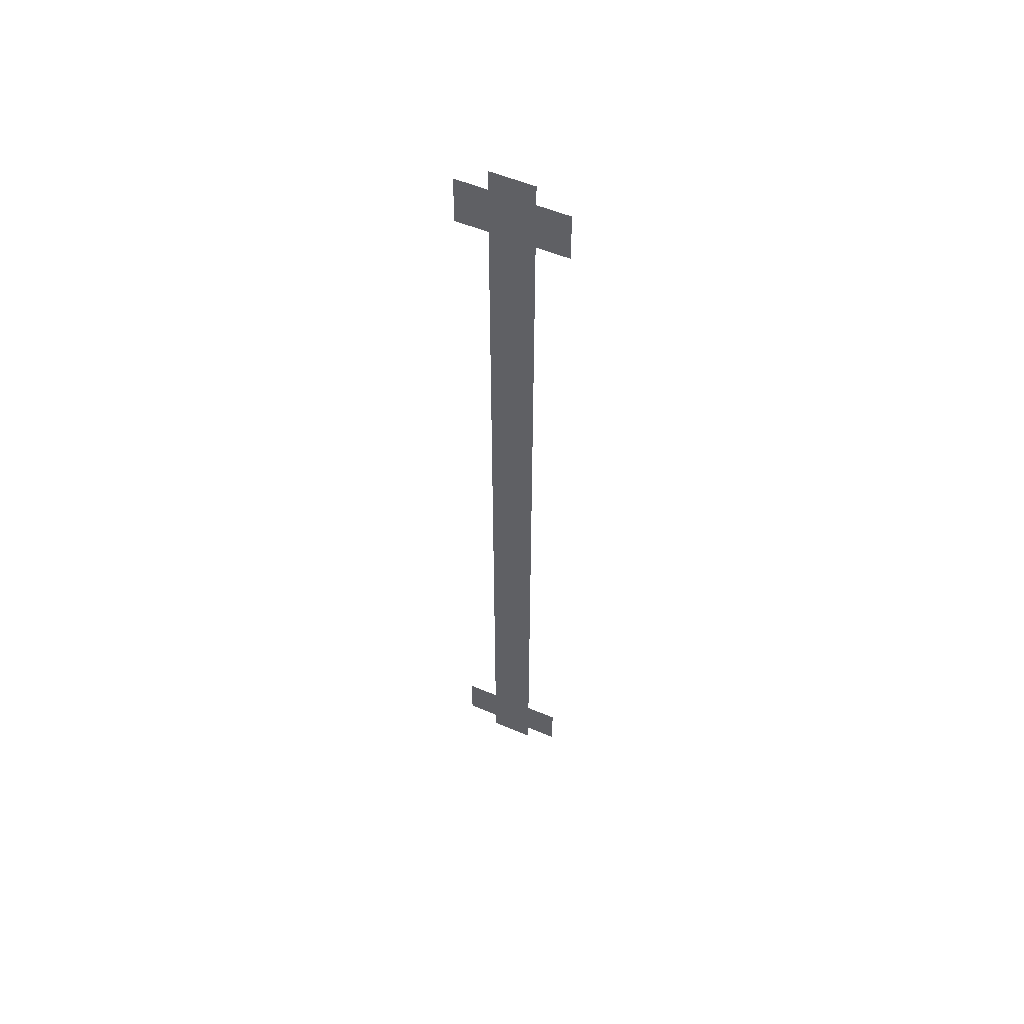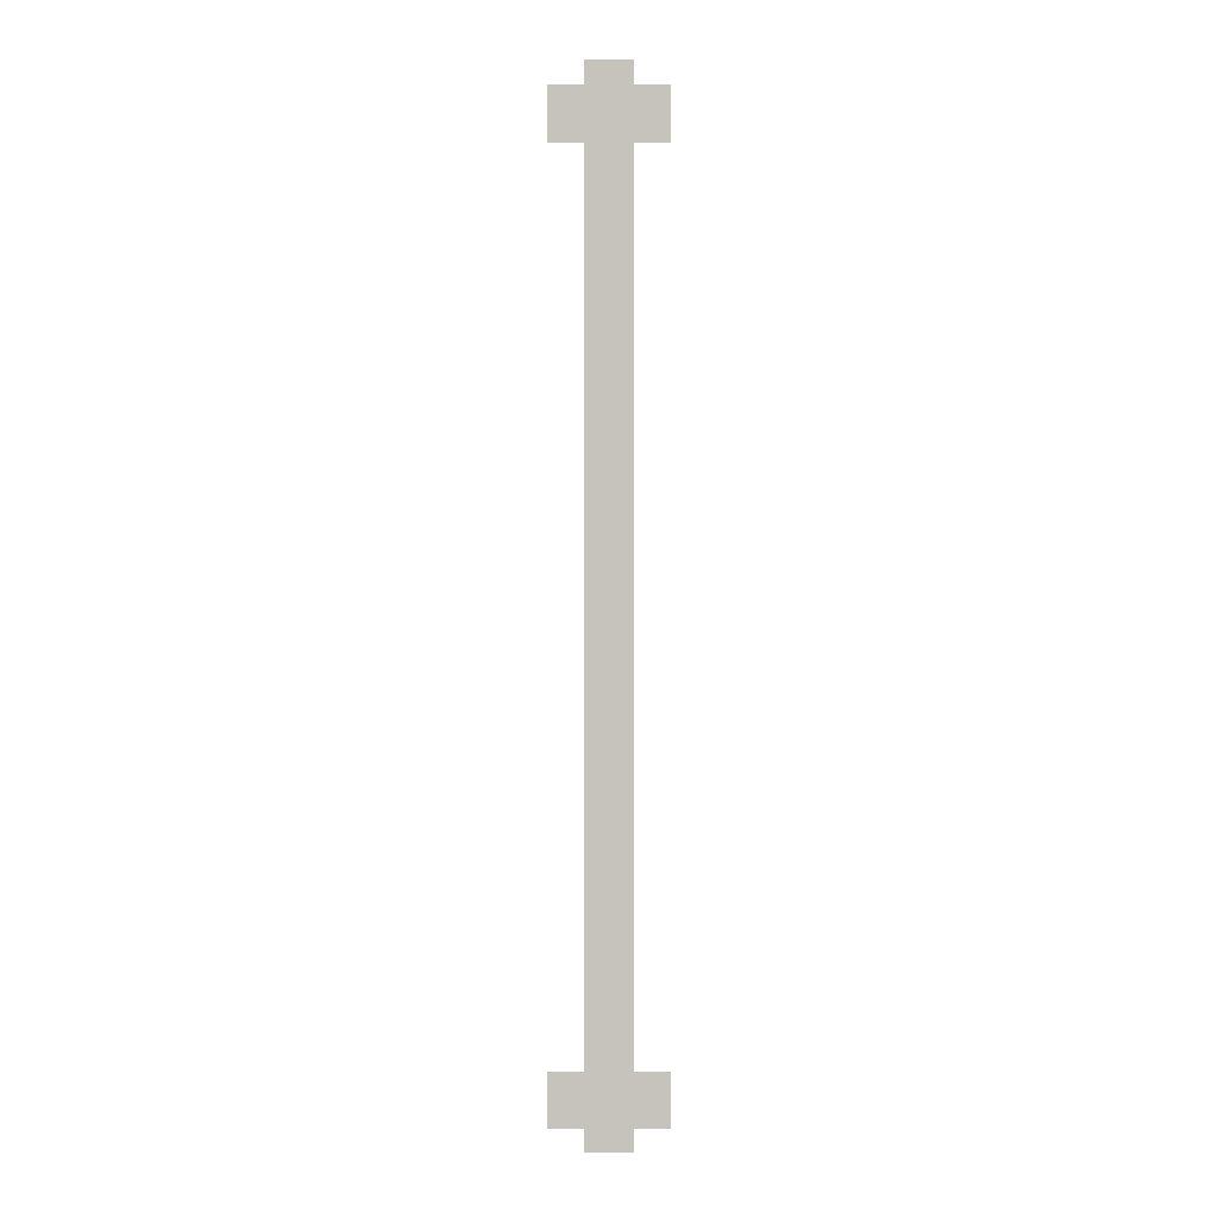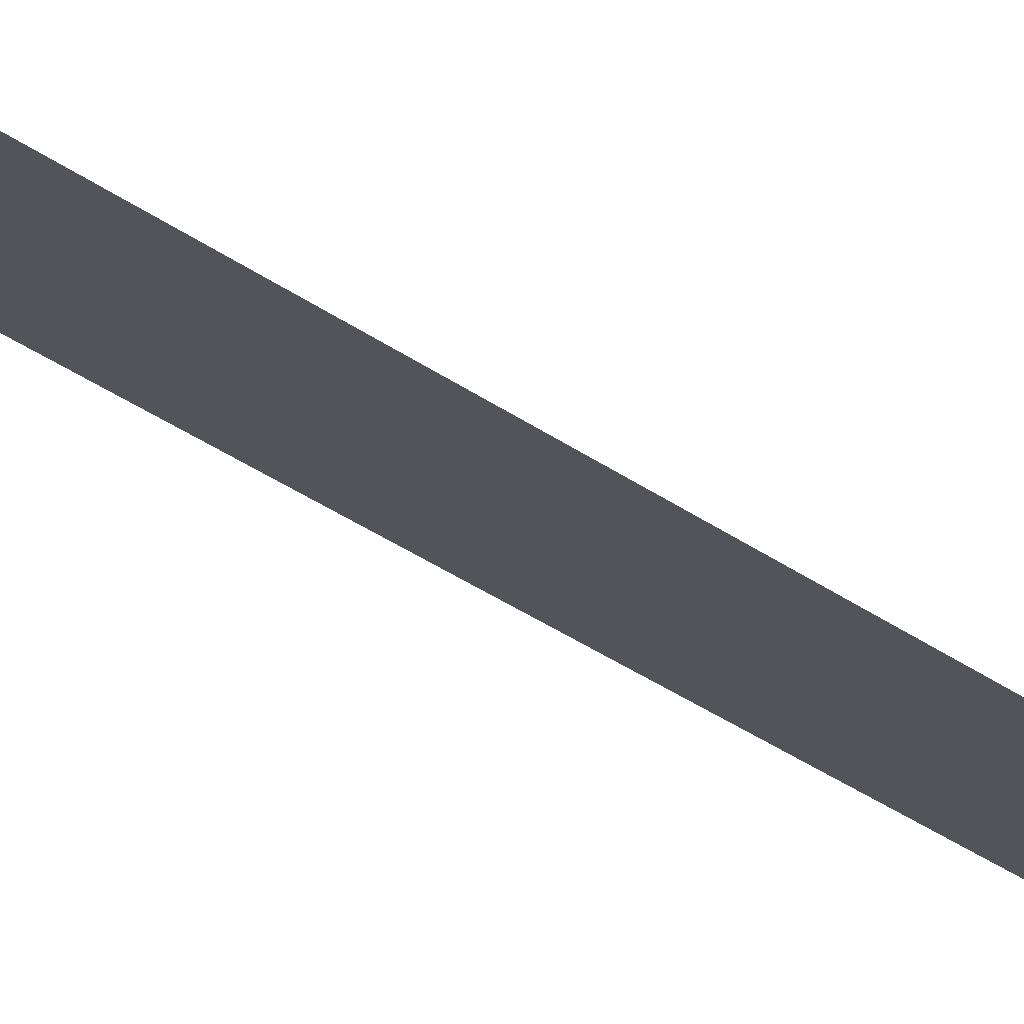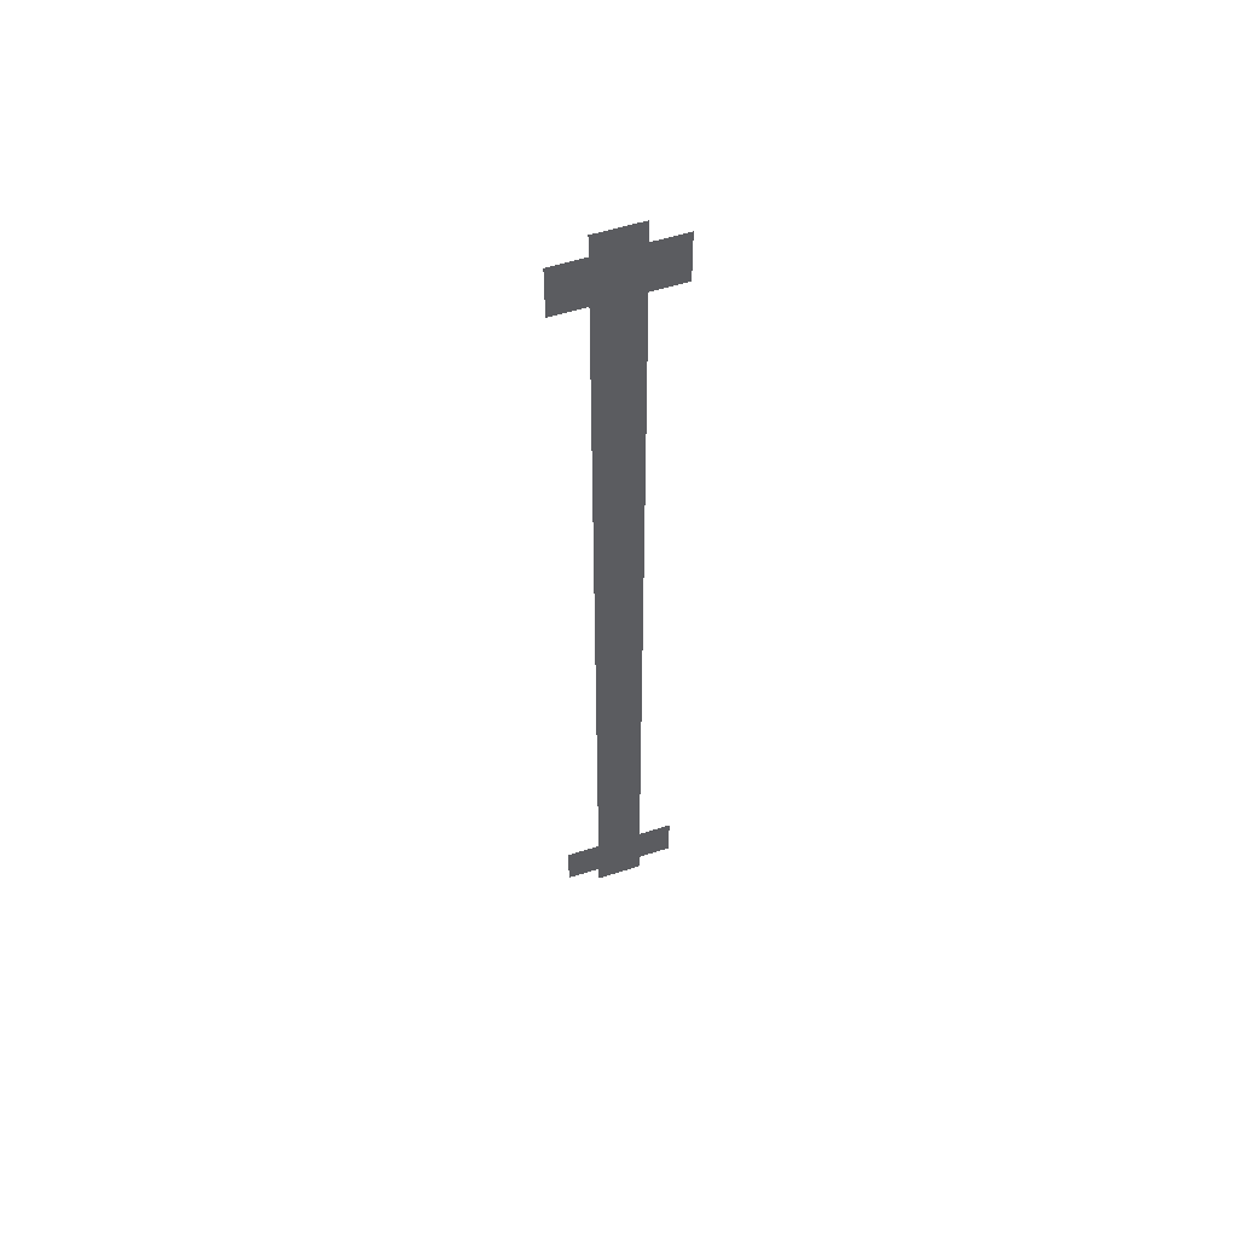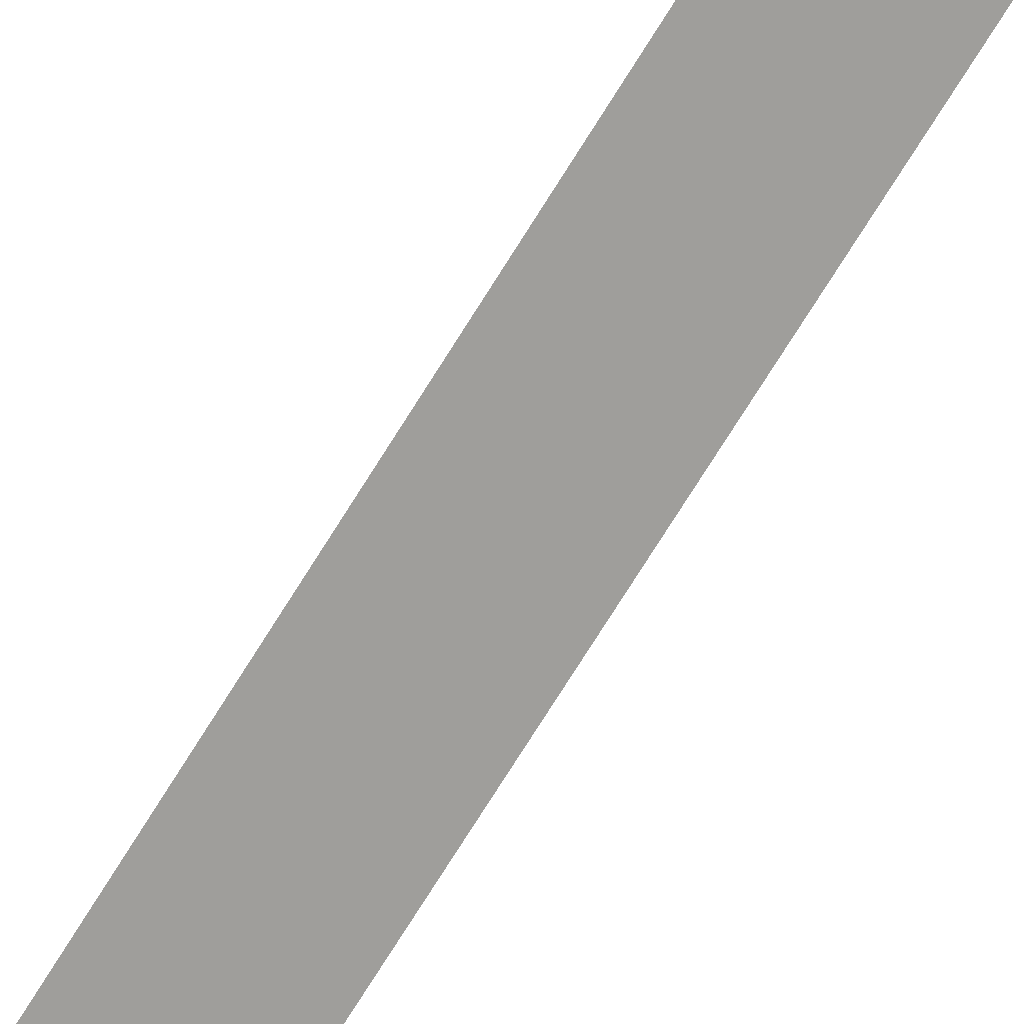
<metadata>
{"format":"obj","ext":"obj","renderer":"f3d","projection":"perspective","resolution":1024,"background":"white","views":[{"elev":55.1,"azim":-156.0,"up":"+Z"},{"elev":1.1,"azim":-1.3,"up":"+Z"},{"elev":-23.8,"azim":-143.4,"up":"+Y"},{"elev":56.4,"azim":161.6,"up":"+Z"},{"elev":-70.8,"azim":148.5,"up":"+Y"}]}
</metadata>
<code>
v 4.631 0 0
v -4.631 0 0
v 4.631 0 -66.5
v -4.631 0 -66.5
v -4.631 0 -69.94
v 4.631 0 -69.94
v 11.45 0 -96.33
v 11.45 0 -85.69
v 4.631 0 -85.69
v 4.631 0 -96.33
v 4.631 0 -30.52
v -4.631 0 -30.52
v -4.631 0 -45.65
v 4.631 0 -45.65
v -4.631 0 -7.67
v 4.631 0 -7.67
v -4.631 0 -26.74
v 4.631 0 -26.74
v 4.631 0 -17.56
v -4.631 0 -17.56
v -4.631 0 -57.92
v 4.631 0 -57.92
v 4.631 0 -48.78
v -4.631 0 -48.78
v -4.631 0 -77.57
v 4.631 0 -77.57
v -4.631 0 -80.36
v 4.631 0 -80.36
v -4.631 0 -85.69
v -11.43 0 -85.69
v -11.43 0 -96.33
v -4.631 0 -96.33
v 4.631 0 -100.8
v -4.631 0 -100.8
v 4.631 0 66.5
v -4.631 0 66.5
v -4.631 0 69.94
v 4.631 0 69.94
v 11.45 0 96.33
v 11.45 0 85.69
v 4.631 0 85.69
v 4.631 0 96.33
v 4.631 0 30.52
v -4.631 0 30.52
v -4.631 0 45.65
v 4.631 0 45.65
v -4.631 0 7.67
v 4.631 0 7.67
v -4.631 0 26.74
v 4.631 0 26.74
v 4.631 0 17.56
v -4.631 0 17.56
v -4.631 0 57.92
v 4.631 0 57.92
v 4.631 0 48.78
v -4.631 0 48.78
v -4.631 0 77.57
v 4.631 0 77.57
v -4.631 0 80.36
v 4.631 0 80.36
v -4.631 0 85.69
v -11.43 0 85.69
v -11.43 0 96.33
v -4.631 0 96.33
v 4.631 0 100.8
v -4.631 0 100.8
f 5 4 6
f 6 4 3
f 7 10 8
f 8 10 9
f 13 12 14
f 14 12 11
f 1 16 2
f 2 16 15
f 19 18 20
f 20 18 17
f 23 22 24
f 24 22 21
f 6 26 5
f 5 26 25
f 26 28 25
f 25 28 27
f 28 9 27
f 27 9 29
f 16 19 15
f 15 19 20
f 18 11 17
f 17 11 12
f 14 23 13
f 13 23 24
f 22 3 21
f 21 3 4
f 30 29 31
f 31 29 32
f 29 9 32
f 32 9 10
f 32 10 34
f 34 10 33
f 37 38 36
f 38 35 36
f 39 40 42
f 40 41 42
f 45 46 44
f 46 43 44
f 1 2 48
f 2 47 48
f 51 52 50
f 52 49 50
f 55 56 54
f 56 53 54
f 38 37 58
f 37 57 58
f 58 57 60
f 57 59 60
f 60 59 41
f 59 61 41
f 48 47 51
f 47 52 51
f 50 49 43
f 49 44 43
f 46 45 55
f 45 56 55
f 54 53 35
f 53 36 35
f 62 63 61
f 63 64 61
f 61 64 41
f 64 42 41
f 64 66 42
f 66 65 42

</code>
